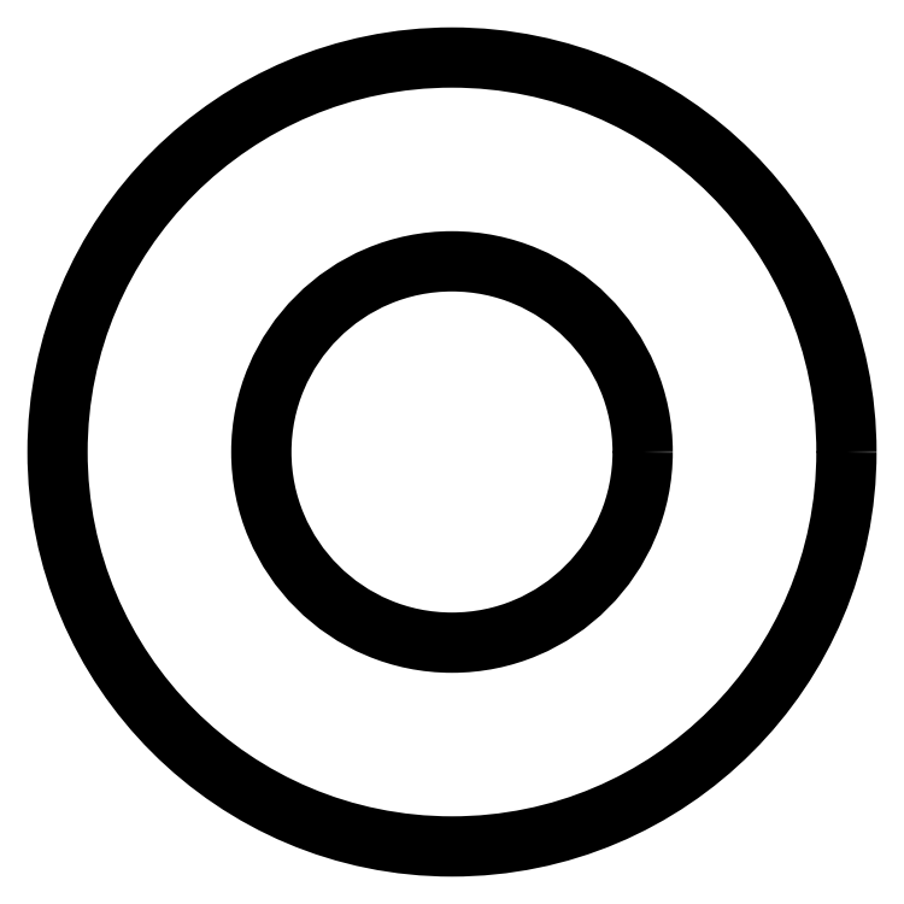
<metadata>
{"format":"dxf","ext":"dxf","renderer":"ezdxf+matplotlib","layout":"modelspace","background":"white","min_lineweight":24,"dpi":150}
</metadata>
<code>
0
SECTION
2
ENTITIES
0
CIRCLE
8
0
10
953.8
20
4.451
30
0
40
4.655
0
CIRCLE
8
0
10
953.8
20
4.451
30
0
40
2.25
0
VIEWPORT
8
0
10
133.3
20
101.6
30
0
40
412.1
41
228.4
68
     1
69
     1
0
VIEWPORT
8
0
10
133.3
20
101.6
30
0
40
213.4
41
162.6
68
     2
69
     2
0
ENDSEC
0
EOF

</code>
